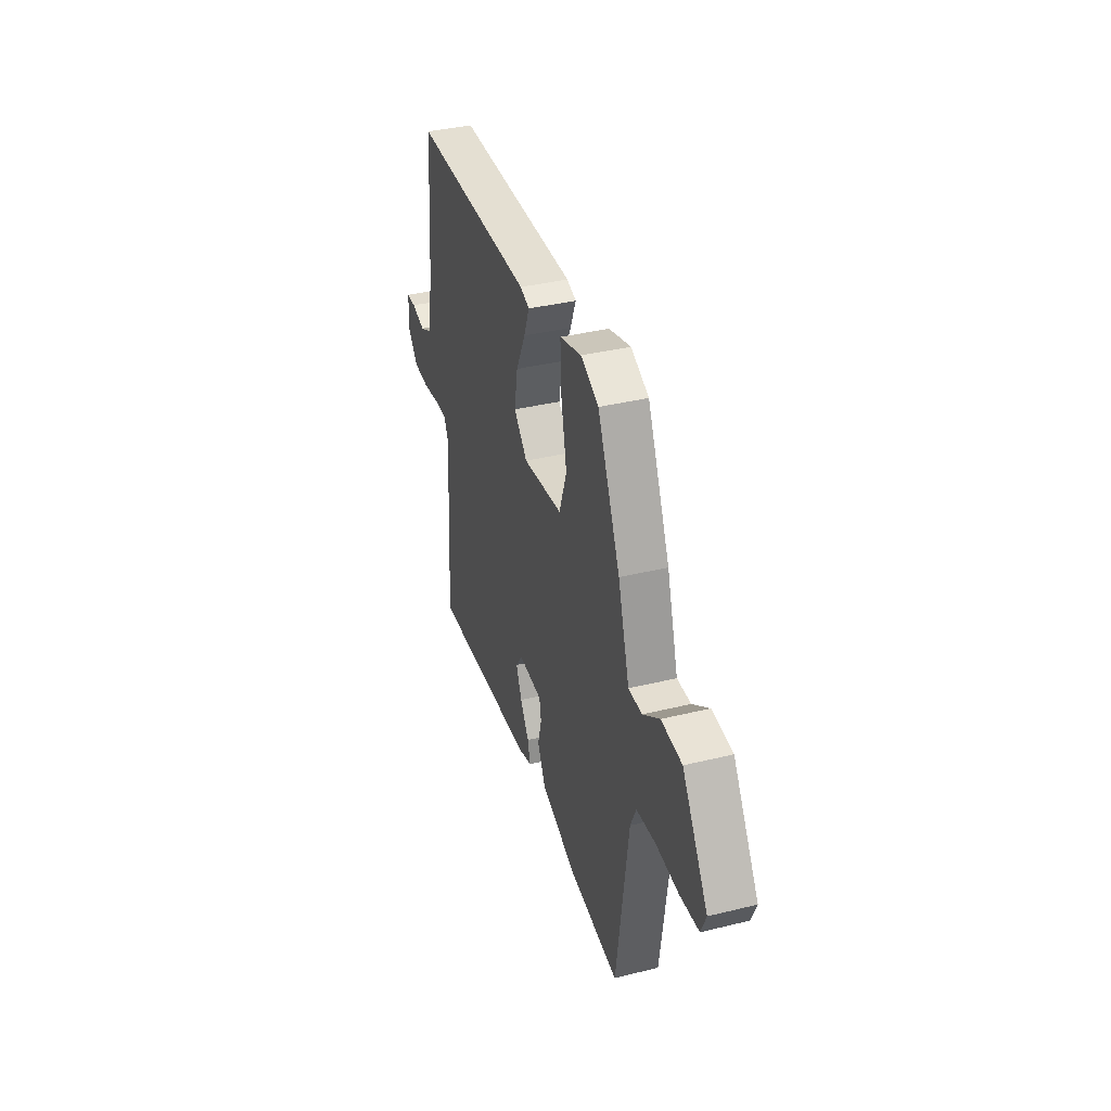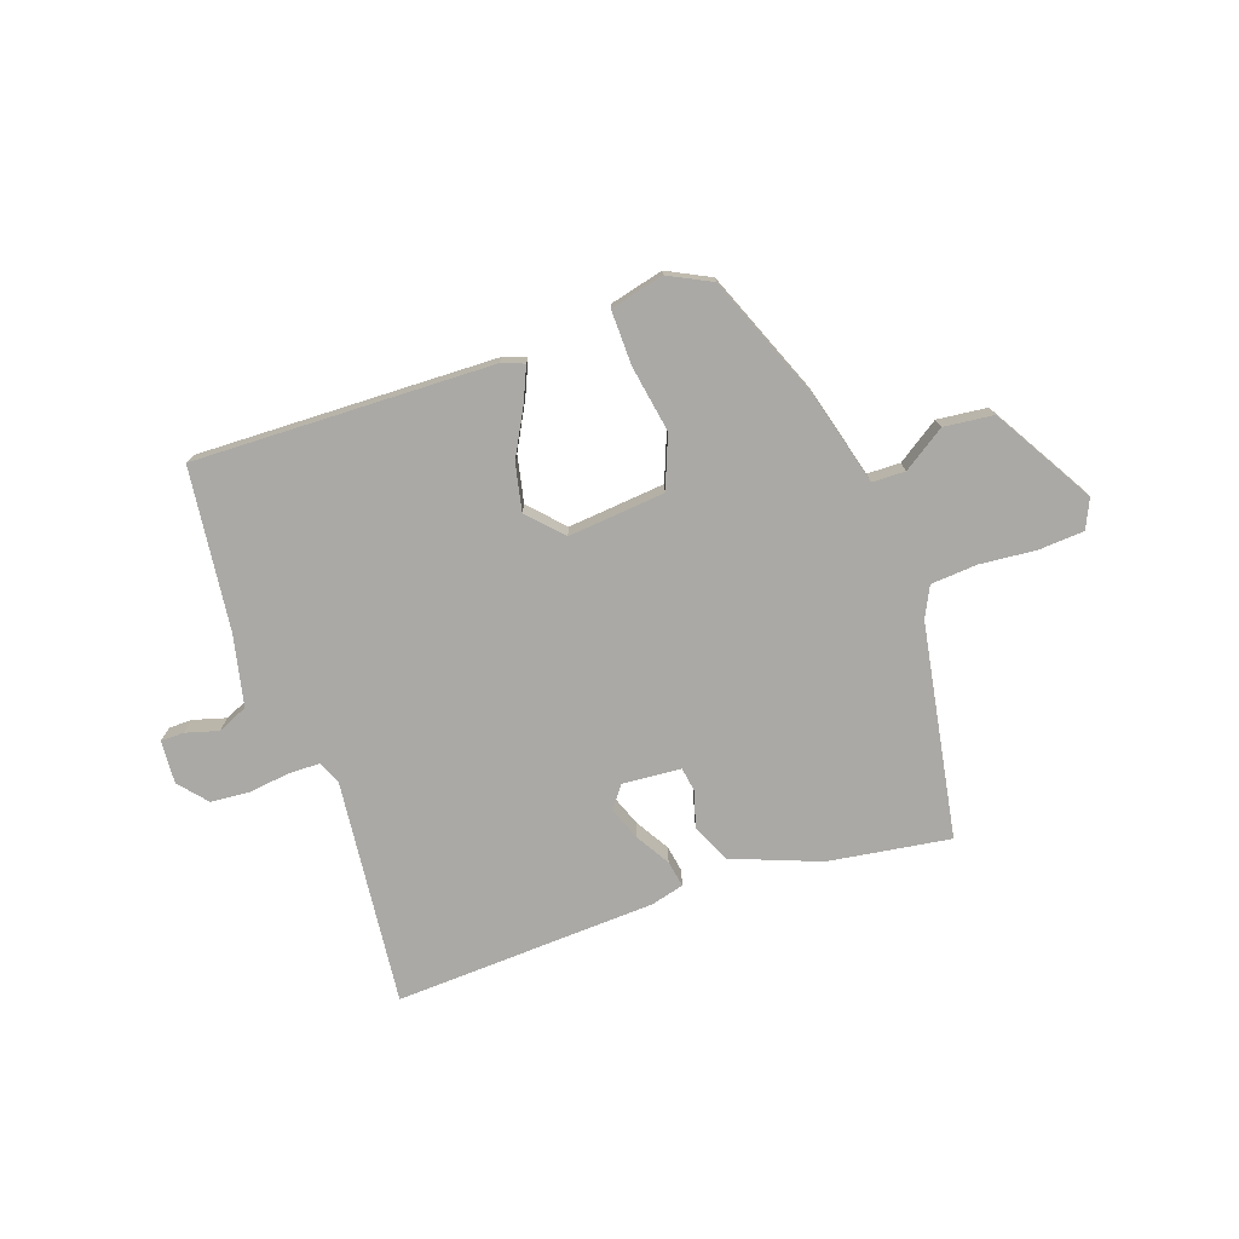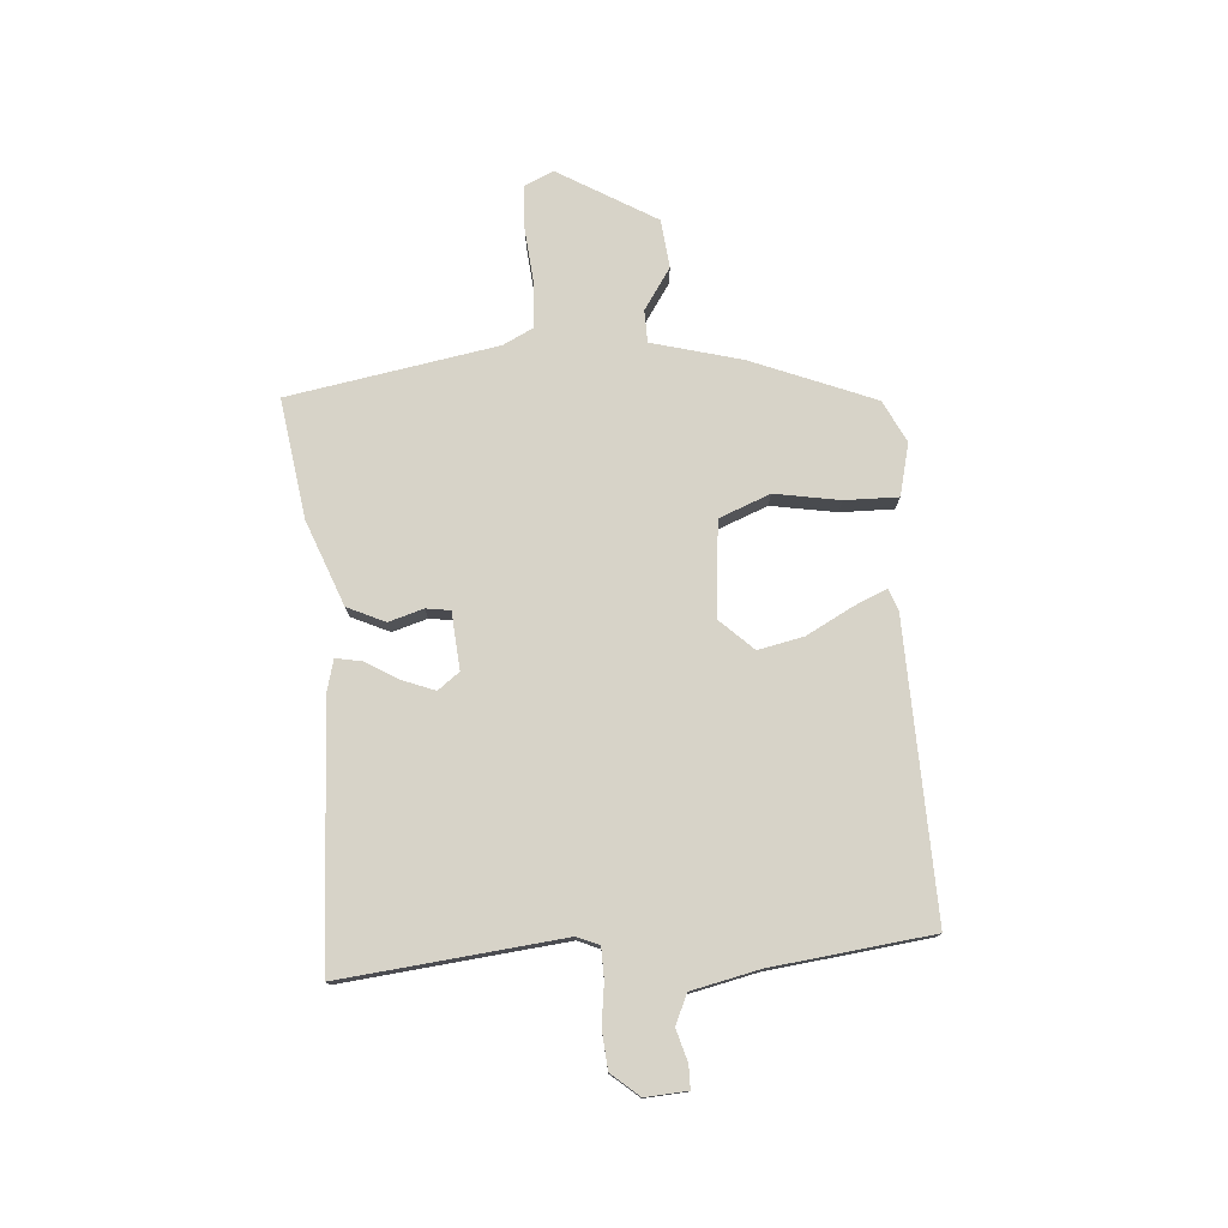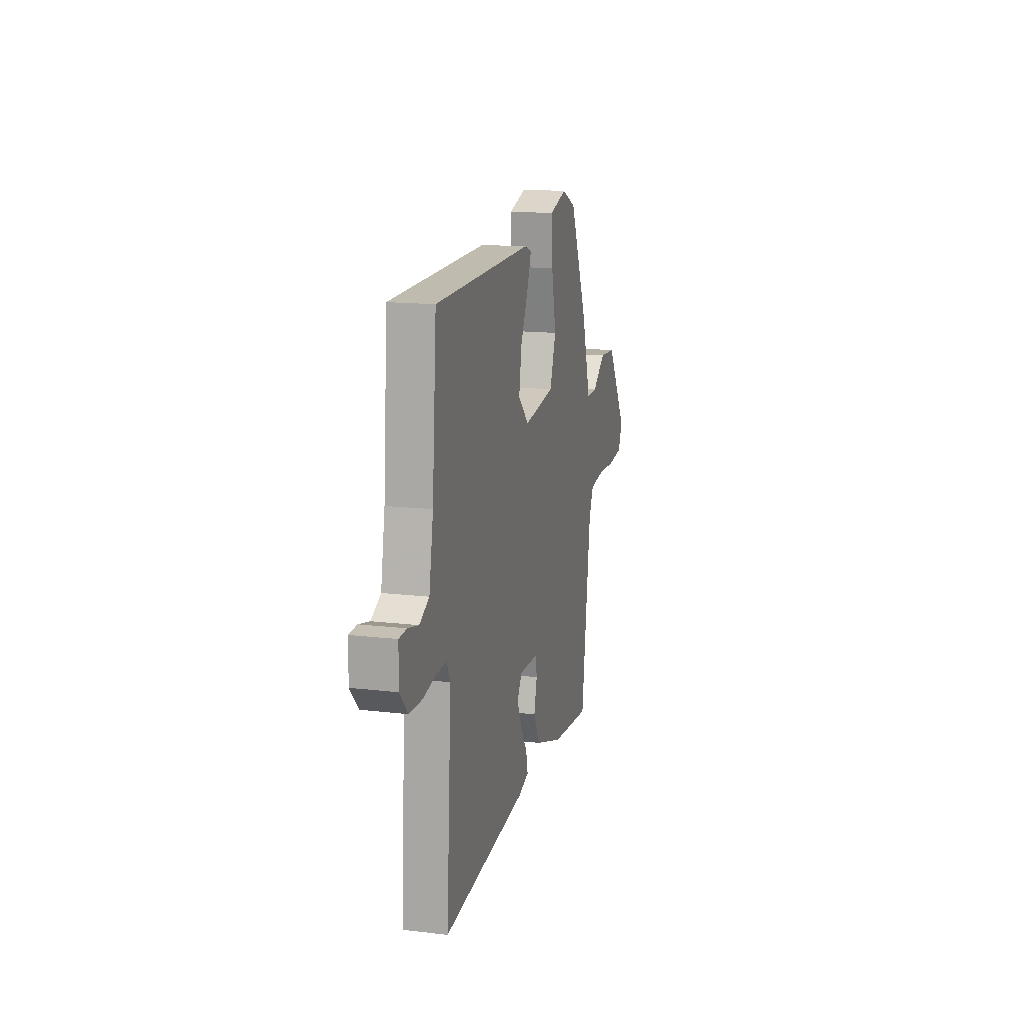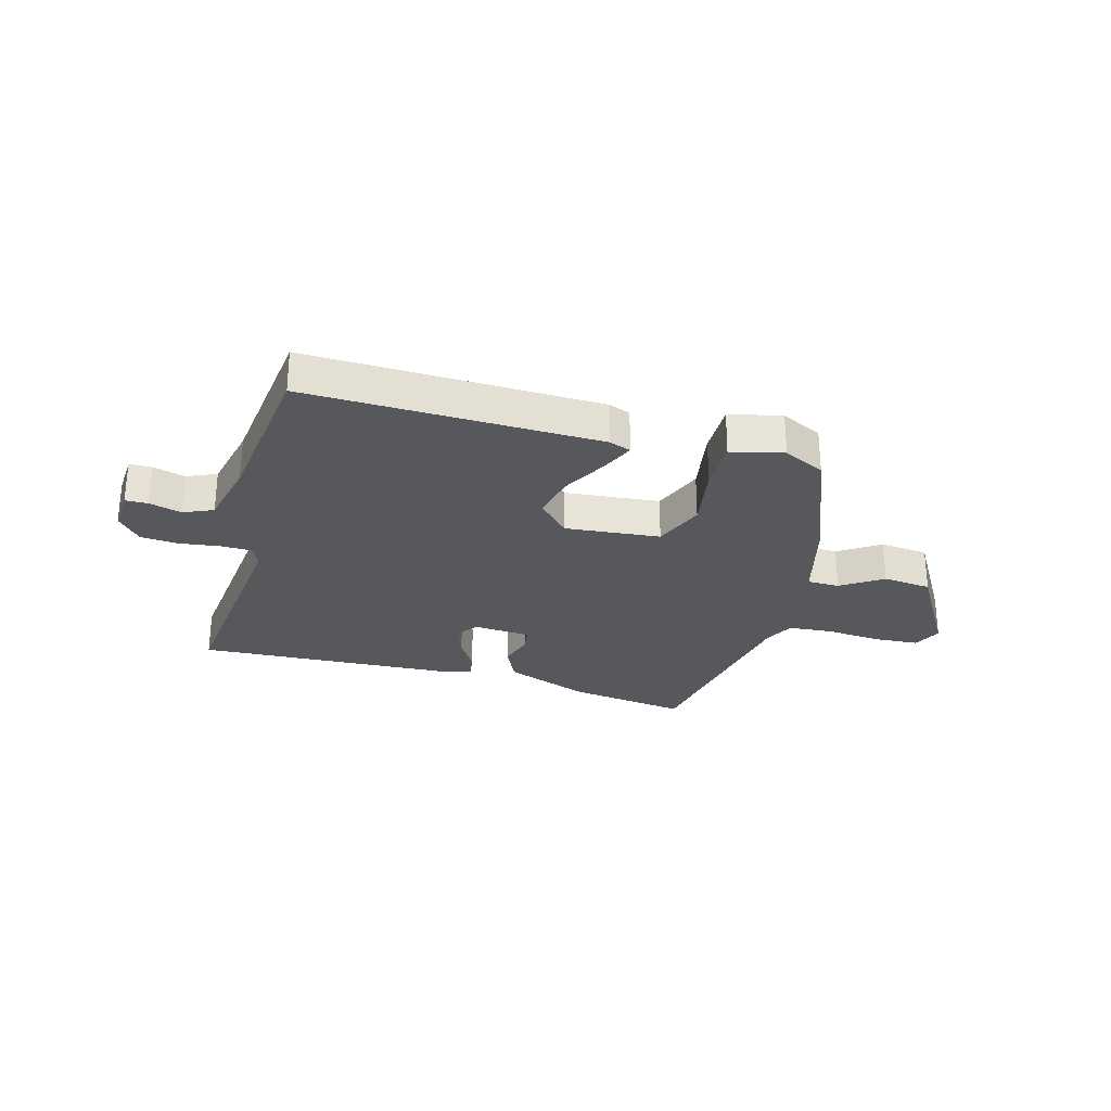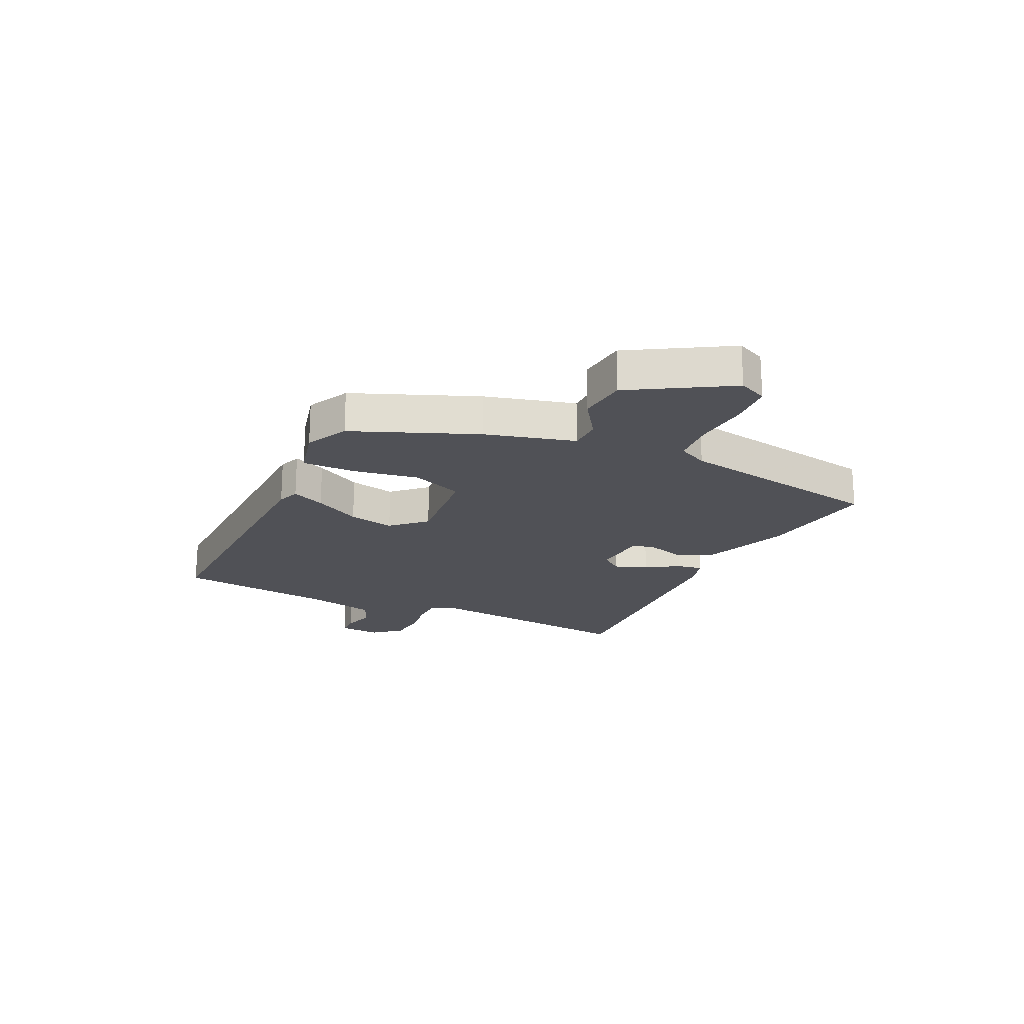
<metadata>
{"format":"obj","ext":"obj","renderer":"f3d","projection":"perspective","resolution":1024,"background":"white","views":[{"elev":37.6,"azim":72.6,"up":"+Z"},{"elev":-75.3,"azim":17.0,"up":"+Y"},{"elev":76.5,"azim":-96.4,"up":"+Y"},{"elev":15.4,"azim":-76.0,"up":"+Z"},{"elev":-27.9,"azim":-17.7,"up":"+Y"},{"elev":-20.4,"azim":62.5,"up":"+Y"}]}
</metadata>
<code>
v -0.479 0.07 -0.502
v -0.453 0.07 -0.112
v -0.471 0.07 -0.074
v -0.525 0.07 -0.075
v -0.596 0.07 -0.087
v -0.663 0.07 -0.084
v -0.706 0.07 -0.037
v -0.704 0.07 0.037
v -0.664 0.07 0.039
v -0.607 0.07 0.025
v -0.556 0.07 0.05
v -0.534 0.07 0.17
v -0.511 0.07 0.452
v 0.003 0.07 0.458
v 0.042 0.07 0.445
v 0.019 0.07 0.386
v -0.021 0.07 0.304
v -0.035 0.07 0.223
v 0.022 0.07 0.167
v 0.188 0.07 0.189
v 0.22 0.07 0.28
v 0.196 0.07 0.394
v 0.191 0.07 0.487
v 0.282 0.07 0.513
v 0.357 0.07 0.479
v 0.452 0.07 0.267
v 0.5 0.07 0.111
v 0.557 0.07 0.112
v 0.627 0.07 0.163
v 0.713 0.07 0.157
v 0.821 0.07 -0.011
v 0.8 0.07 -0.062
v 0.722 0.07 -0.07
v 0.625 0.07 -0.065
v 0.546 0.07 -0.074
v 0.522 0.07 -0.127
v 0.472 0.07 -0.497
v 0.261 0.07 -0.474
v 0.109 0.07 -0.422
v 0.076 0.07 -0.357
v 0.092 0.07 -0.295
v 0.084 0.07 -0.253
v -0.017 0.07 -0.249
v -0.044 0.07 -0.288
v -0.02 0.07 -0.344
v 0.017 0.07 -0.401
v 0.027 0.07 -0.446
v -0.029 0.07 -0.463
v -0.479 0 -0.502
v -0.453 0 -0.112
v -0.471 0 -0.074
v -0.525 0 -0.075
v -0.596 0 -0.087
v -0.663 0 -0.084
v -0.706 0 -0.037
v -0.704 0 0.037
v -0.664 0 0.039
v -0.607 0 0.025
v -0.556 0 0.05
v -0.534 0 0.17
v -0.511 0 0.452
v 0.003 0 0.458
v 0.042 0 0.445
v 0.019 0 0.386
v -0.021 0 0.304
v -0.035 0 0.223
v 0.022 0 0.167
v 0.188 0 0.189
v 0.22 0 0.28
v 0.196 0 0.394
v 0.191 0 0.487
v 0.282 0 0.513
v 0.357 0 0.479
v 0.452 0 0.267
v 0.5 0 0.111
v 0.557 0 0.112
v 0.627 0 0.163
v 0.713 0 0.157
v 0.821 0 -0.011
v 0.8 0 -0.062
v 0.722 0 -0.07
v 0.625 0 -0.065
v 0.546 0 -0.074
v 0.522 0 -0.127
v 0.472 0 -0.497
v 0.261 0 -0.474
v 0.109 0 -0.422
v 0.076 0 -0.357
v 0.092 0 -0.295
v 0.084 0 -0.253
v -0.017 0 -0.249
v -0.044 0 -0.288
v -0.02 0 -0.344
v 0.017 0 -0.401
v 0.027 0 -0.446
v -0.029 0 -0.463
f 45 46 47 48
f 44 45 48 1
f 43 44 1 2
f 42 43 2 3
f 38 39 40 41
f 36 37 38 41
f 35 36 41 42
f 31 32 33 34
f 31 34 35
f 28 29 30 31
f 27 28 31 35
f 21 22 23 24
f 21 24 25 26
f 14 15 16 17
f 12 13 14 17
f 11 12 17 18
f 10 11 18 19
f 8 9 10
f 7 8 10
f 4 5 6 7
f 3 4 7 10
f 20 21 26 27
f 20 27 35 42
f 19 20 42
f 3 10 19 42
f 96 95 94 93
f 49 96 93 92
f 50 49 92 91
f 51 50 91 90
f 89 88 87 86
f 89 86 85 84
f 90 89 84 83
f 82 81 80 79
f 83 82 79
f 79 78 77 76
f 83 79 76 75
f 72 71 70 69
f 74 73 72 69
f 65 64 63 62
f 65 62 61 60
f 66 65 60 59
f 67 66 59 58
f 58 57 56
f 58 56 55
f 55 54 53 52
f 58 55 52 51
f 75 74 69 68
f 90 83 75 68
f 90 68 67
f 90 67 58 51
f 1 49 50 2
f 2 50 51 3
f 3 51 52 4
f 4 52 53 5
f 5 53 54 6
f 6 54 55 7
f 7 55 56 8
f 8 56 57 9
f 9 57 58 10
f 10 58 59 11
f 11 59 60 12
f 12 60 61 13
f 13 61 62 14
f 14 62 63 15
f 15 63 64 16
f 16 64 65 17
f 17 65 66 18
f 18 66 67 19
f 19 67 68 20
f 20 68 69 21
f 21 69 70 22
f 22 70 71 23
f 23 71 72 24
f 24 72 73 25
f 25 73 74 26
f 26 74 75 27
f 27 75 76 28
f 28 76 77 29
f 29 77 78 30
f 30 78 79 31
f 31 79 80 32
f 32 80 81 33
f 33 81 82 34
f 34 82 83 35
f 35 83 84 36
f 36 84 85 37
f 37 85 86 38
f 38 86 87 39
f 39 87 88 40
f 40 88 89 41
f 41 89 90 42
f 42 90 91 43
f 43 91 92 44
f 44 92 93 45
f 45 93 94 46
f 46 94 95 47
f 47 95 96 48
f 48 96 49 1

</code>
